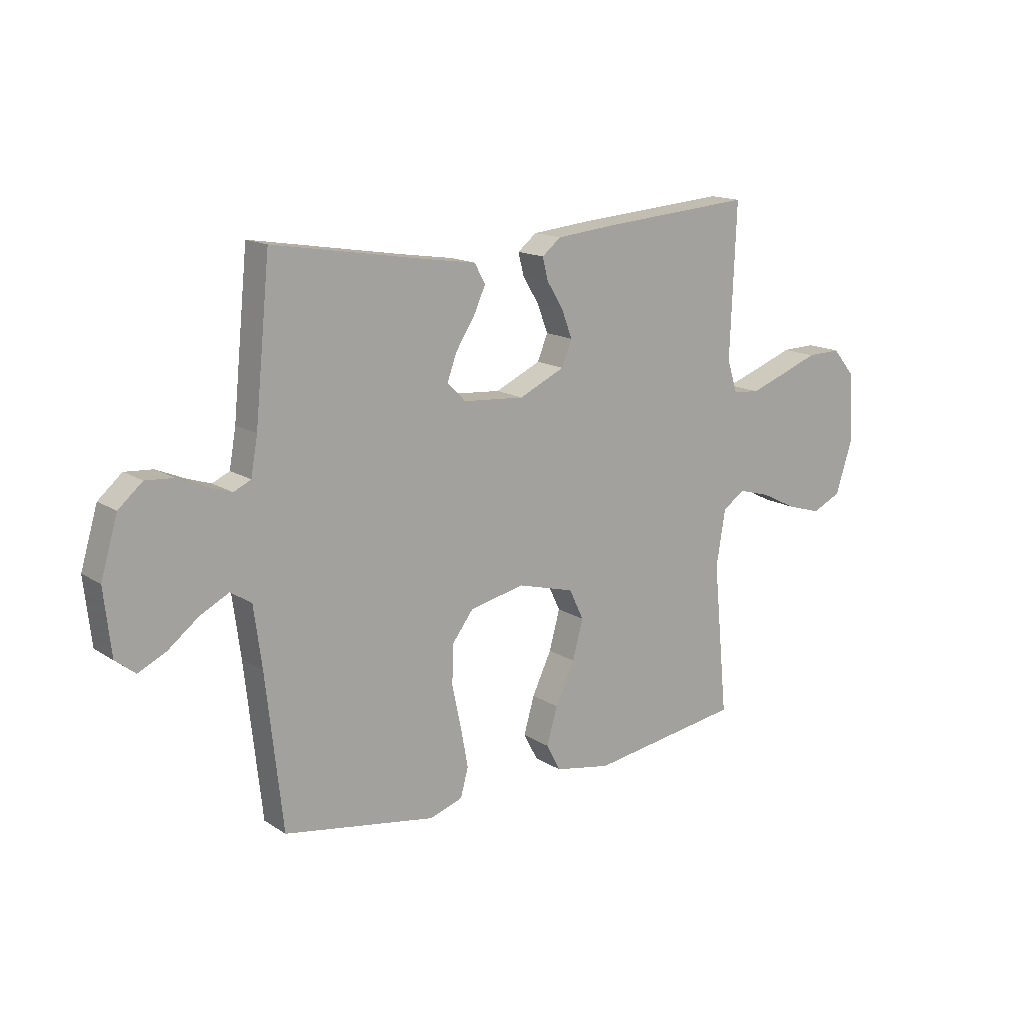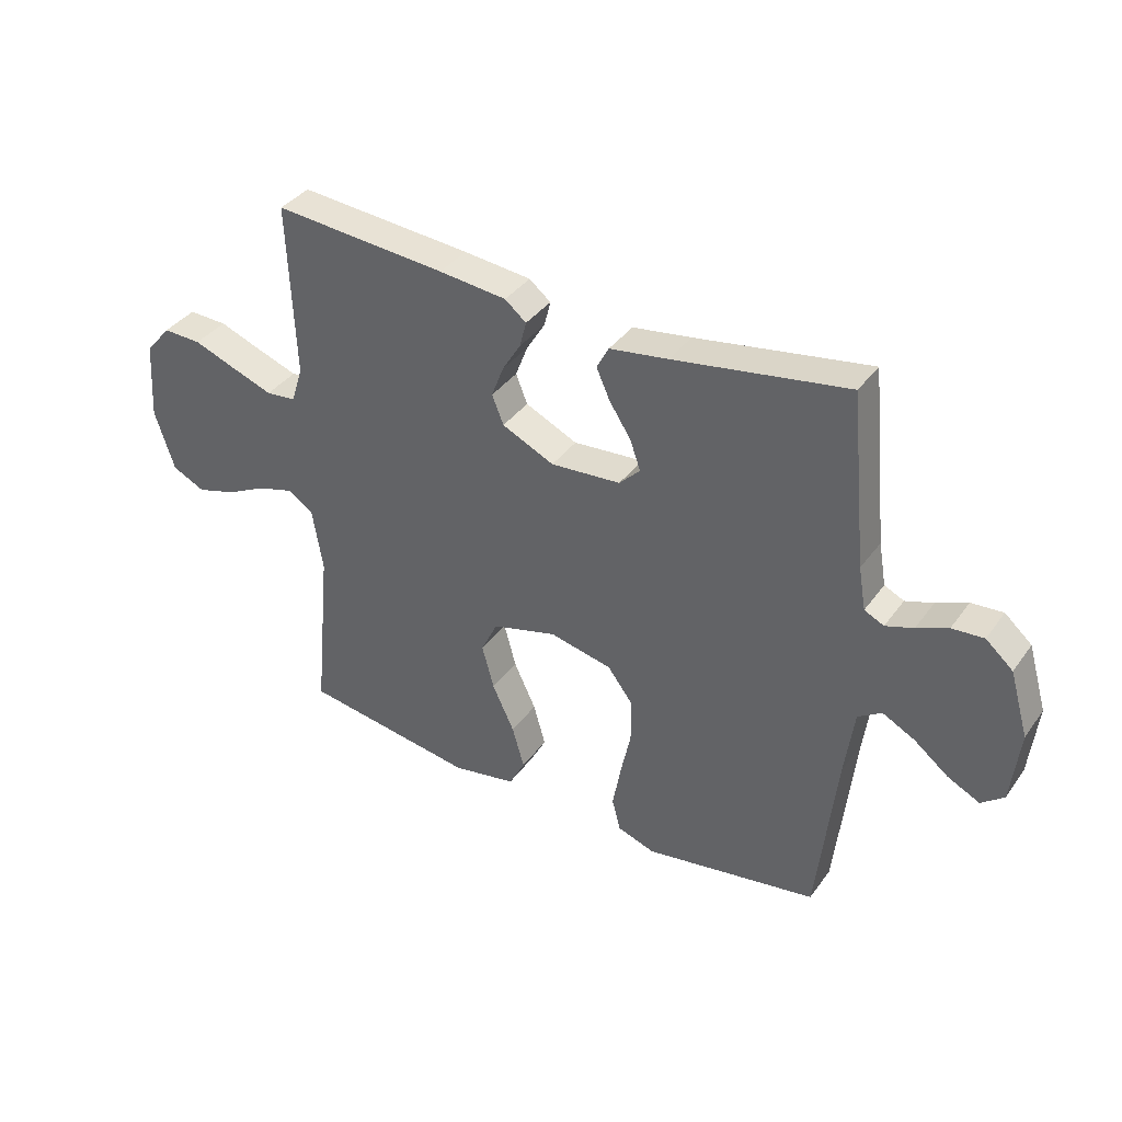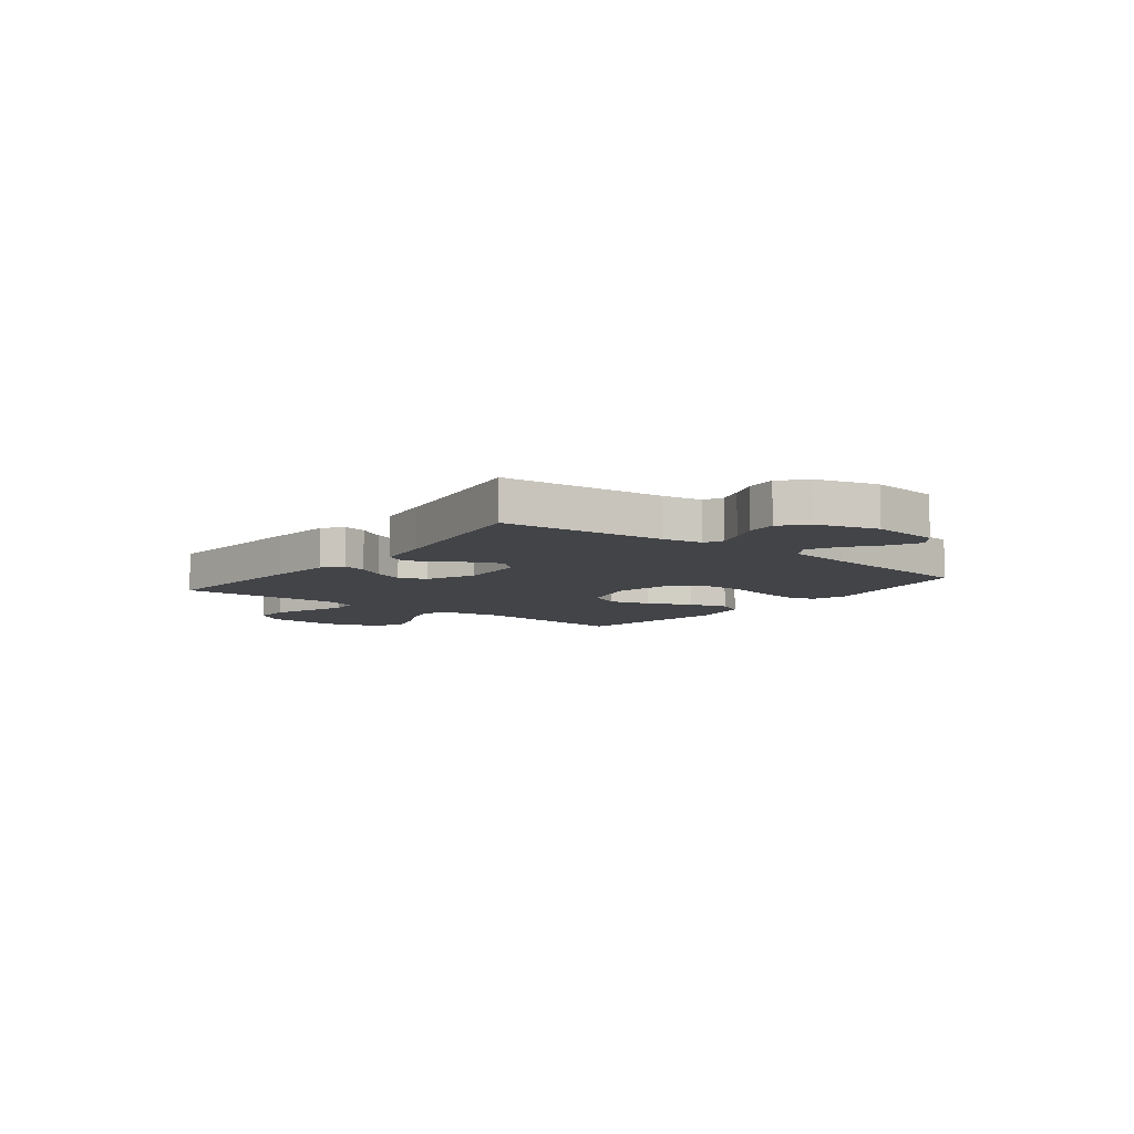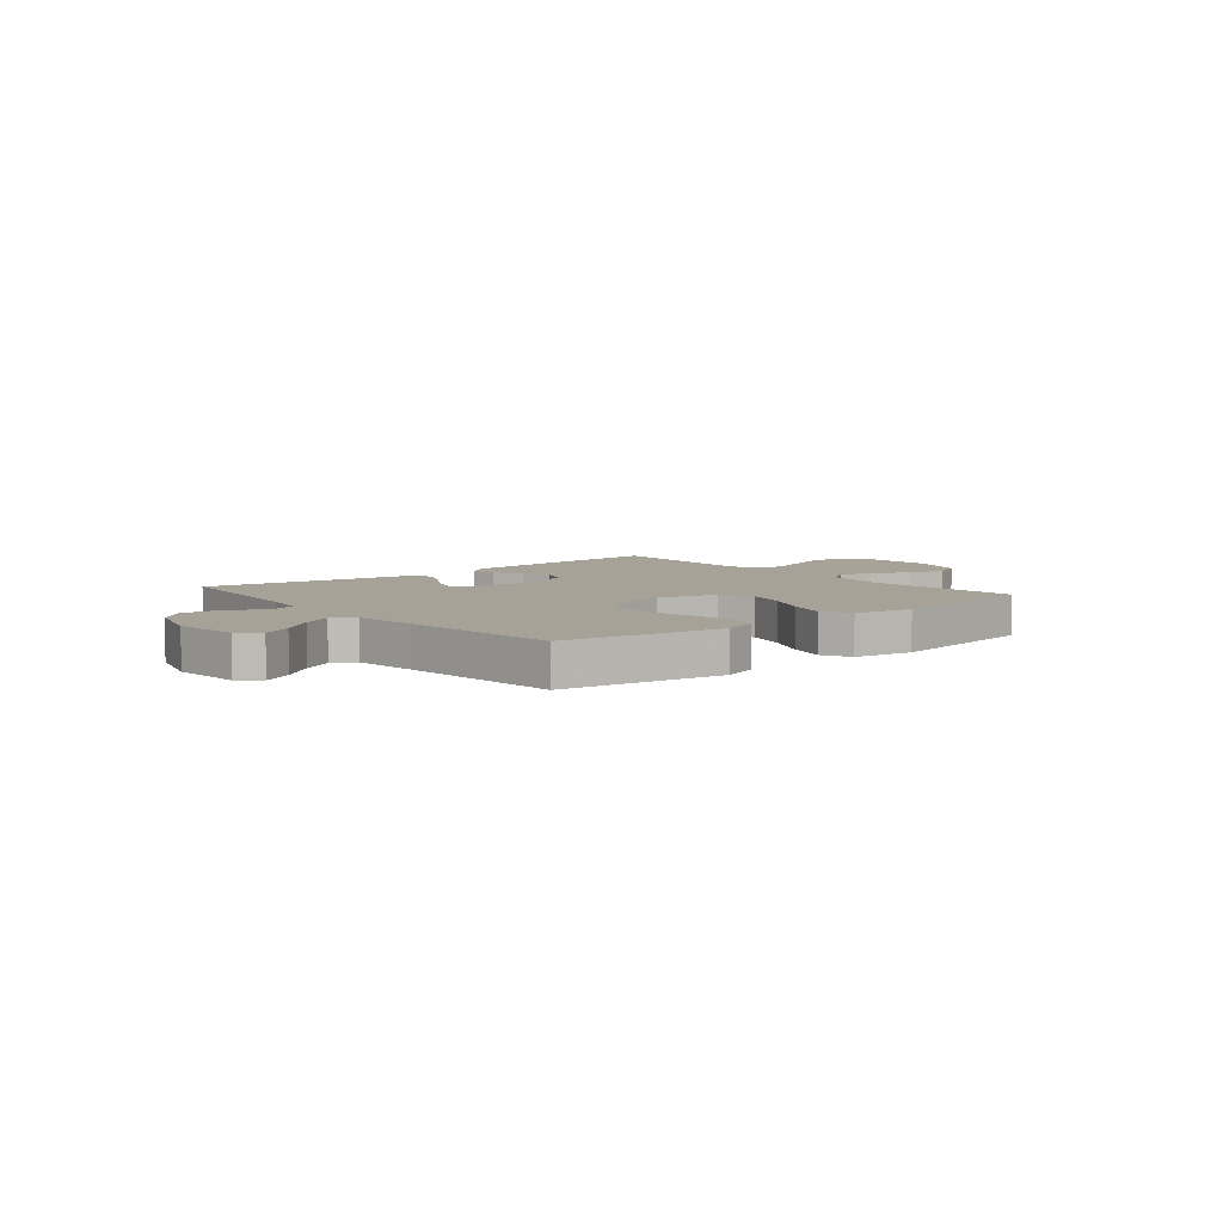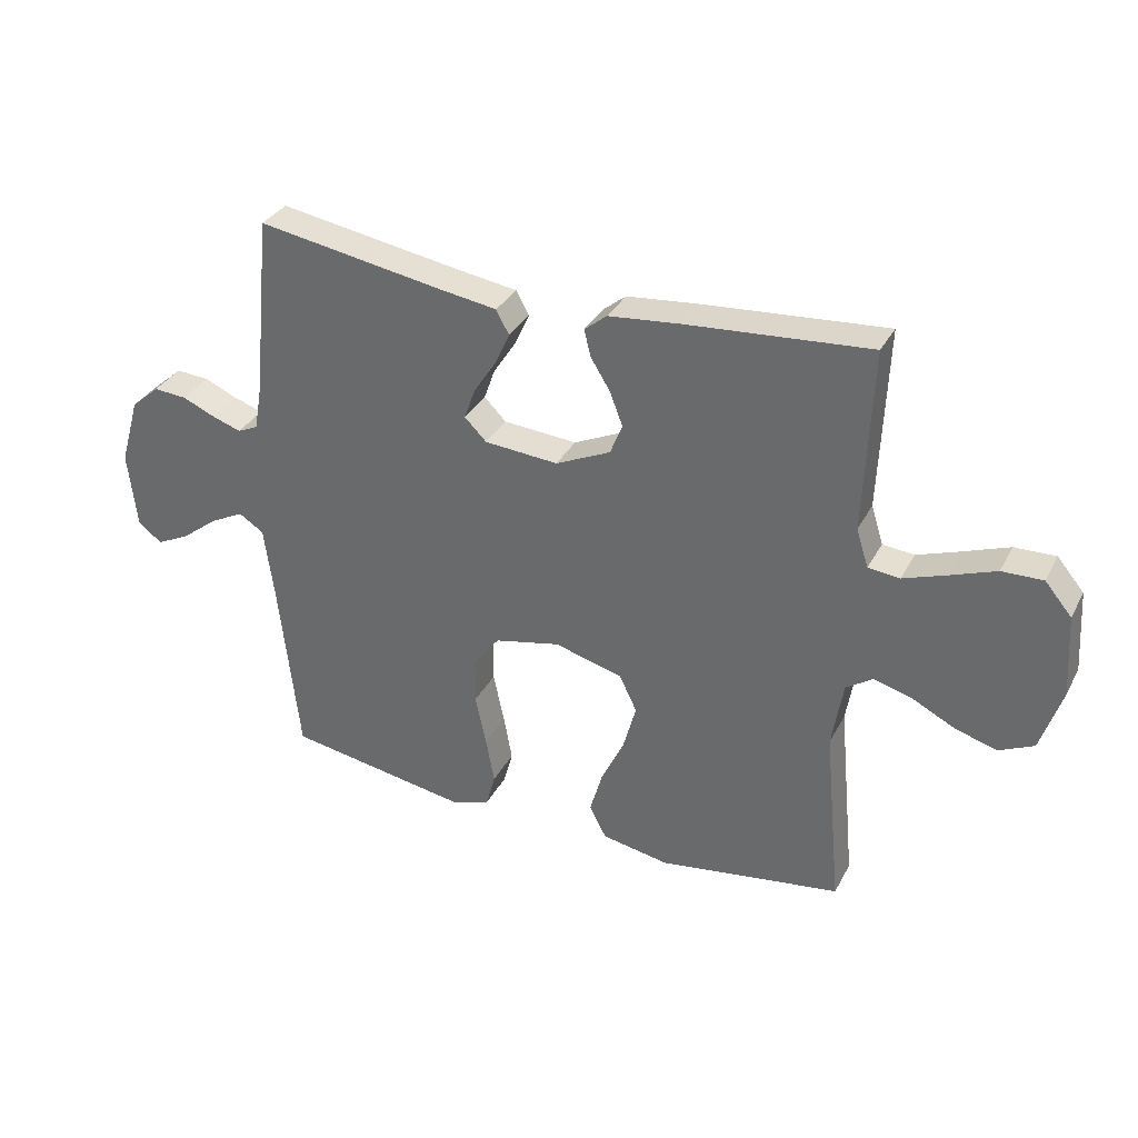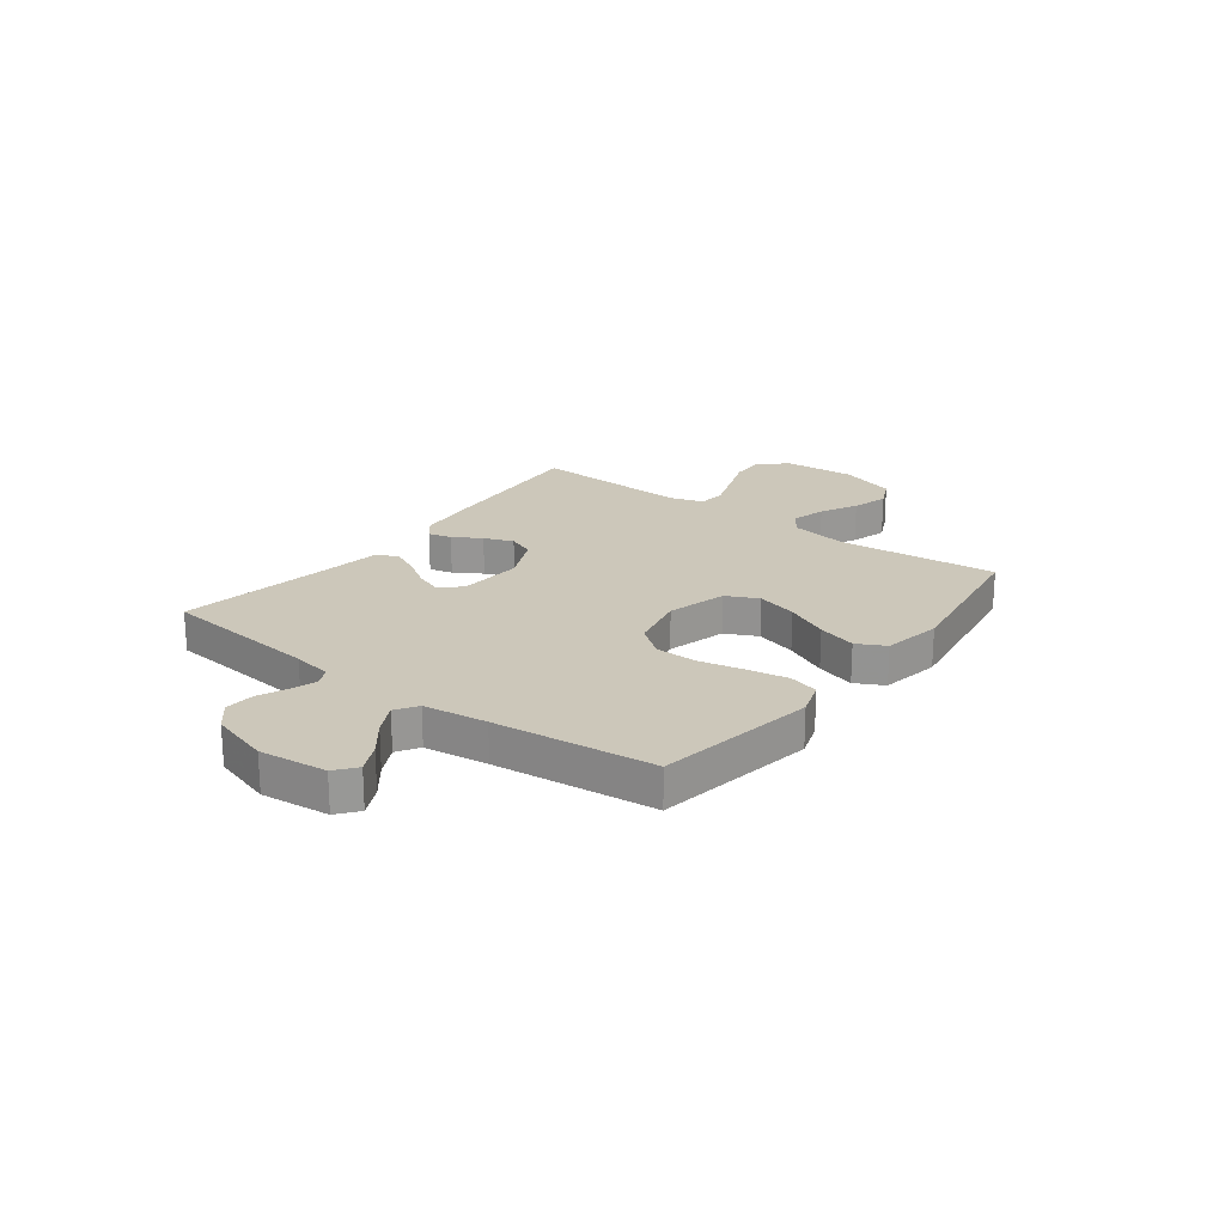
<metadata>
{"format":"obj","ext":"obj","renderer":"f3d","projection":"perspective","resolution":1024,"background":"white","views":[{"elev":15.1,"azim":143.2,"up":"+Z"},{"elev":37.4,"azim":31.5,"up":"+Z"},{"elev":-8.1,"azim":52.1,"up":"+Y"},{"elev":6.4,"azim":140.4,"up":"+Y"},{"elev":33.5,"azim":-155.5,"up":"+Z"},{"elev":21.5,"azim":127.2,"up":"+Y"}]}
</metadata>
<code>
v -0.5 0.07 -0.5
v -0.471 0.07 -0.2
v -0.489 0.07 -0.09
v -0.533 0.07 -0.06
v -0.596 0.07 -0.078
v -0.666 0.07 -0.113
v -0.734 0.07 -0.133
v -0.791 0.07 -0.106
v -0.825 0.07 0
v -0.816 0.07 0.135
v -0.772 0.07 0.187
v -0.705 0.07 0.185
v -0.63 0.07 0.157
v -0.56 0.07 0.132
v -0.508 0.07 0.137
v -0.488 0.07 0.2
v -0.5 0.07 0.5
v -0.2 0.07 0.476
v -0.083 0.07 0.464
v -0.046 0.07 0.434
v -0.057 0.07 0.39
v -0.089 0.07 0.338
v -0.11 0.07 0.283
v -0.09 0.07 0.233
v 0 0.07 0.191
v 0.121 0.07 0.2
v 0.157 0.07 0.236
v 0.139 0.07 0.287
v 0.102 0.07 0.344
v 0.078 0.07 0.397
v 0.099 0.07 0.436
v 0.2 0.07 0.451
v 0.5 0.07 0.5
v 0.53 0.07 0.2
v 0.543 0.07 0.126
v 0.577 0.07 0.11
v 0.625 0.07 0.126
v 0.679 0.07 0.149
v 0.734 0.07 0.153
v 0.781 0.07 0.112
v 0.814 0.07 0
v 0.8 0.07 -0.127
v 0.761 0.07 -0.158
v 0.706 0.07 -0.131
v 0.646 0.07 -0.084
v 0.59 0.07 -0.055
v 0.549 0.07 -0.081
v 0.533 0.07 -0.2
v 0.5 0.07 -0.5
v 0.2 0.07 -0.549
v 0.135 0.07 -0.527
v 0.12 0.07 -0.471
v 0.134 0.07 -0.394
v 0.152 0.07 -0.31
v 0.151 0.07 -0.233
v 0.108 0.07 -0.176
v 0 0.07 -0.152
v -0.112 0.07 -0.182
v -0.141 0.07 -0.242
v -0.12 0.07 -0.319
v -0.082 0.07 -0.4
v -0.061 0.07 -0.473
v -0.089 0.07 -0.526
v -0.2 0.07 -0.546
v -0.5 0 -0.5
v -0.471 0 -0.2
v -0.489 0 -0.09
v -0.533 0 -0.06
v -0.596 0 -0.078
v -0.666 0 -0.113
v -0.734 0 -0.133
v -0.791 0 -0.106
v -0.825 0 0
v -0.816 0 0.135
v -0.772 0 0.187
v -0.705 0 0.185
v -0.63 0 0.157
v -0.56 0 0.132
v -0.508 0 0.137
v -0.488 0 0.2
v -0.5 0 0.5
v -0.2 0 0.476
v -0.083 0 0.464
v -0.046 0 0.434
v -0.057 0 0.39
v -0.089 0 0.338
v -0.11 0 0.283
v -0.09 0 0.233
v 0 0 0.191
v 0.121 0 0.2
v 0.157 0 0.236
v 0.139 0 0.287
v 0.102 0 0.344
v 0.078 0 0.397
v 0.099 0 0.436
v 0.2 0 0.451
v 0.5 0 0.5
v 0.53 0 0.2
v 0.543 0 0.126
v 0.577 0 0.11
v 0.625 0 0.126
v 0.679 0 0.149
v 0.734 0 0.153
v 0.781 0 0.112
v 0.814 0 0
v 0.8 0 -0.127
v 0.761 0 -0.158
v 0.706 0 -0.131
v 0.646 0 -0.084
v 0.59 0 -0.055
v 0.549 0 -0.081
v 0.533 0 -0.2
v 0.5 0 -0.5
v 0.2 0 -0.549
v 0.135 0 -0.527
v 0.12 0 -0.471
v 0.134 0 -0.394
v 0.152 0 -0.31
v 0.151 0 -0.233
v 0.108 0 -0.176
v 0 0 -0.152
v -0.112 0 -0.182
v -0.141 0 -0.242
v -0.12 0 -0.319
v -0.082 0 -0.4
v -0.061 0 -0.473
v -0.089 0 -0.526
v -0.2 0 -0.546
f 63 64 1 2
f 60 61 62 63
f 59 60 63 2
f 58 59 2 3
f 57 58 3 4
f 51 52 53 54
f 49 50 51 54
f 48 49 54 55
f 47 48 55 56
f 42 43 44 45
f 42 45 46
f 41 42 46
f 40 41 46
f 37 38 39 40
f 36 37 40 46
f 35 36 46 47
f 32 33 34
f 28 29 30 31
f 27 28 31 32
f 19 20 21 22
f 19 22 23
f 16 17 18 19
f 15 16 19 23
f 10 11 12 13
f 10 13 14
f 9 10 14
f 8 9 14 15
f 5 6 7 8
f 4 5 8 15
f 35 47 56 57
f 27 32 34 35
f 26 27 35 57
f 25 26 57 4
f 4 15 23 24
f 4 24 25
f 66 65 128 127
f 127 126 125 124
f 66 127 124 123
f 67 66 123 122
f 68 67 122 121
f 118 117 116 115
f 118 115 114 113
f 119 118 113 112
f 120 119 112 111
f 109 108 107 106
f 110 109 106
f 110 106 105
f 110 105 104
f 104 103 102 101
f 110 104 101 100
f 111 110 100 99
f 98 97 96
f 95 94 93 92
f 96 95 92 91
f 86 85 84 83
f 87 86 83
f 83 82 81 80
f 87 83 80 79
f 77 76 75 74
f 78 77 74
f 78 74 73
f 79 78 73 72
f 72 71 70 69
f 79 72 69 68
f 121 120 111 99
f 99 98 96 91
f 121 99 91 90
f 68 121 90 89
f 88 87 79 68
f 89 88 68
f 1 65 66 2
f 2 66 67 3
f 3 67 68 4
f 4 68 69 5
f 5 69 70 6
f 6 70 71 7
f 7 71 72 8
f 8 72 73 9
f 9 73 74 10
f 10 74 75 11
f 11 75 76 12
f 12 76 77 13
f 13 77 78 14
f 14 78 79 15
f 15 79 80 16
f 16 80 81 17
f 17 81 82 18
f 18 82 83 19
f 19 83 84 20
f 20 84 85 21
f 21 85 86 22
f 22 86 87 23
f 23 87 88 24
f 24 88 89 25
f 25 89 90 26
f 26 90 91 27
f 27 91 92 28
f 28 92 93 29
f 29 93 94 30
f 30 94 95 31
f 31 95 96 32
f 32 96 97 33
f 33 97 98 34
f 34 98 99 35
f 35 99 100 36
f 36 100 101 37
f 37 101 102 38
f 38 102 103 39
f 39 103 104 40
f 40 104 105 41
f 41 105 106 42
f 42 106 107 43
f 43 107 108 44
f 44 108 109 45
f 45 109 110 46
f 46 110 111 47
f 47 111 112 48
f 48 112 113 49
f 49 113 114 50
f 50 114 115 51
f 51 115 116 52
f 52 116 117 53
f 53 117 118 54
f 54 118 119 55
f 55 119 120 56
f 56 120 121 57
f 57 121 122 58
f 58 122 123 59
f 59 123 124 60
f 60 124 125 61
f 61 125 126 62
f 62 126 127 63
f 63 127 128 64
f 64 128 65 1

</code>
